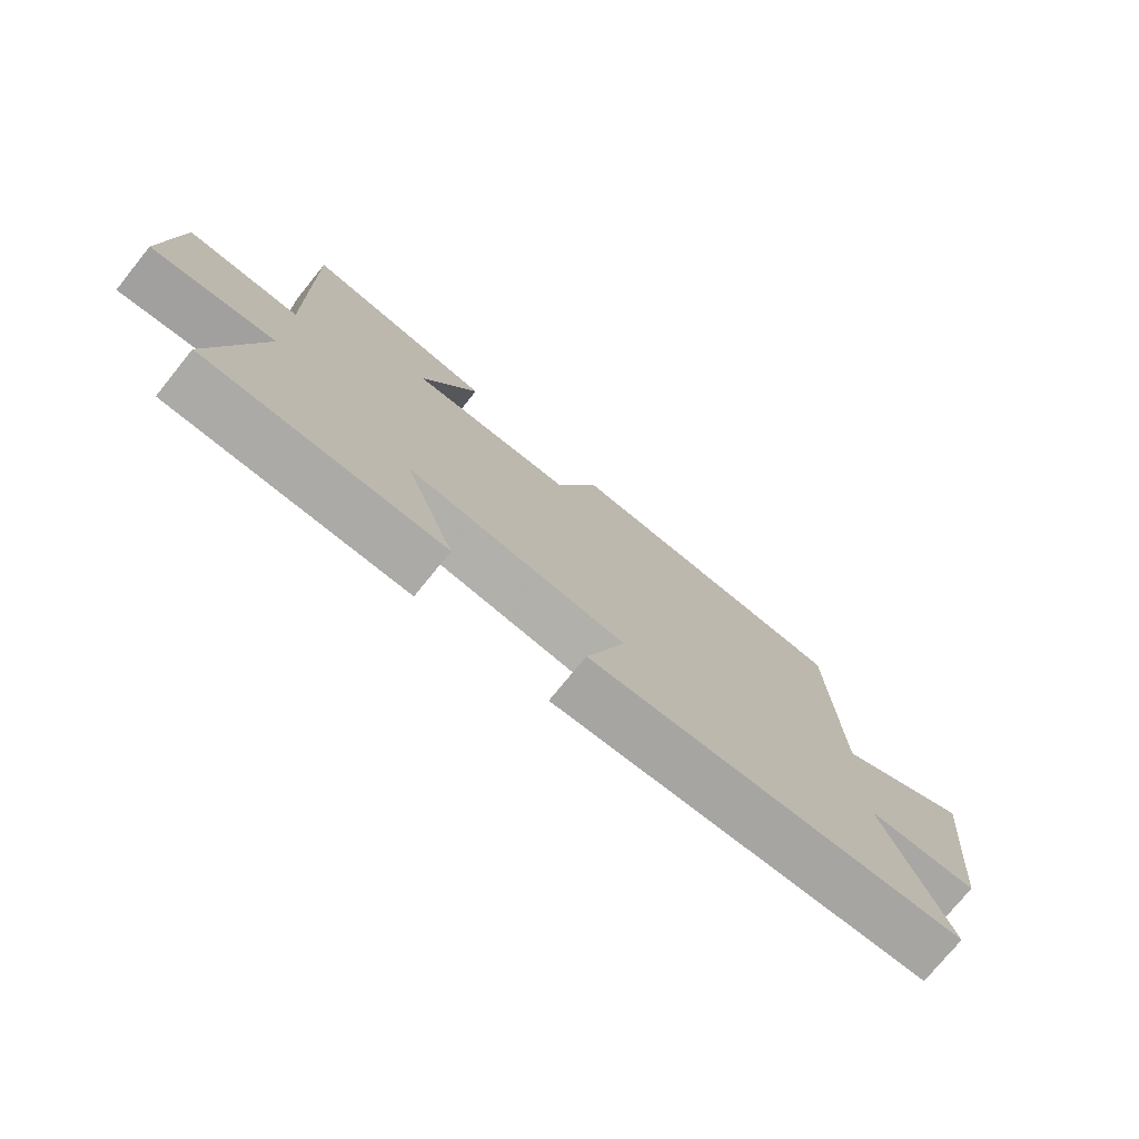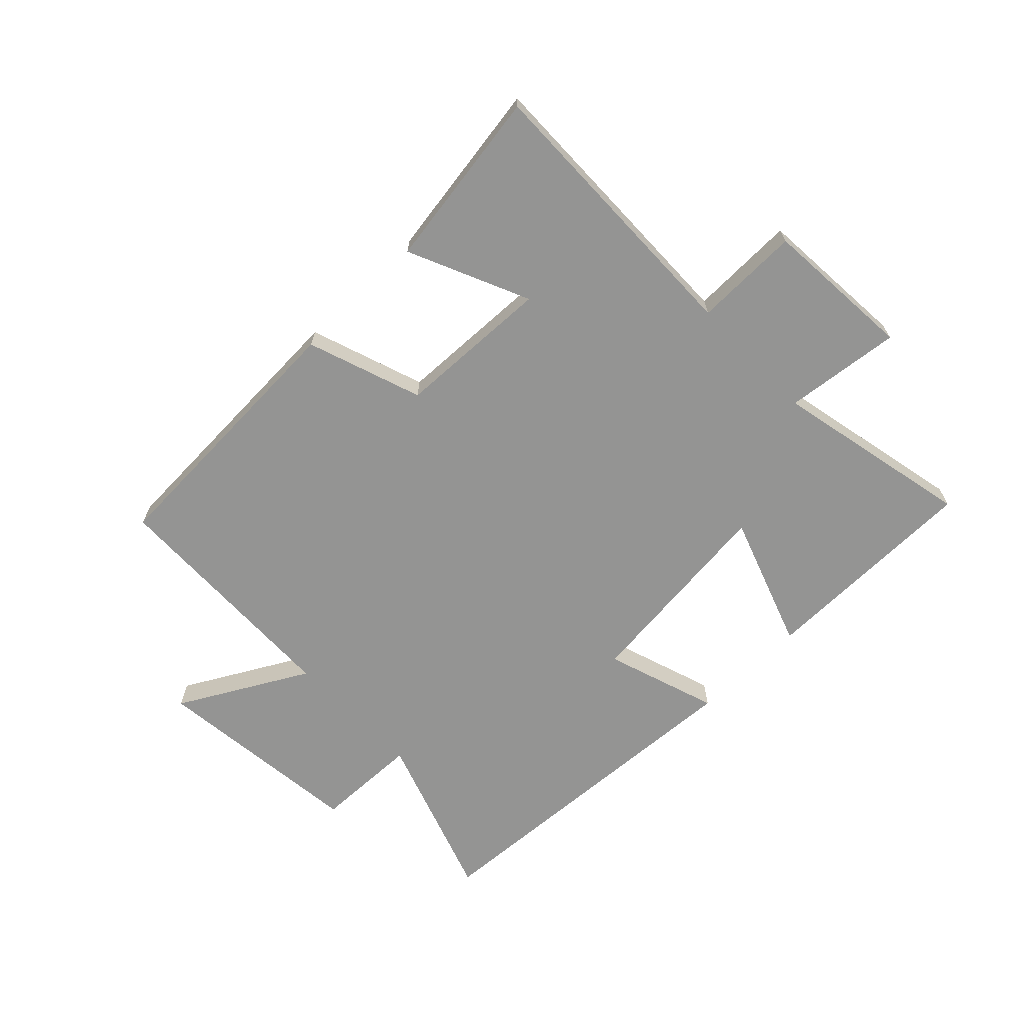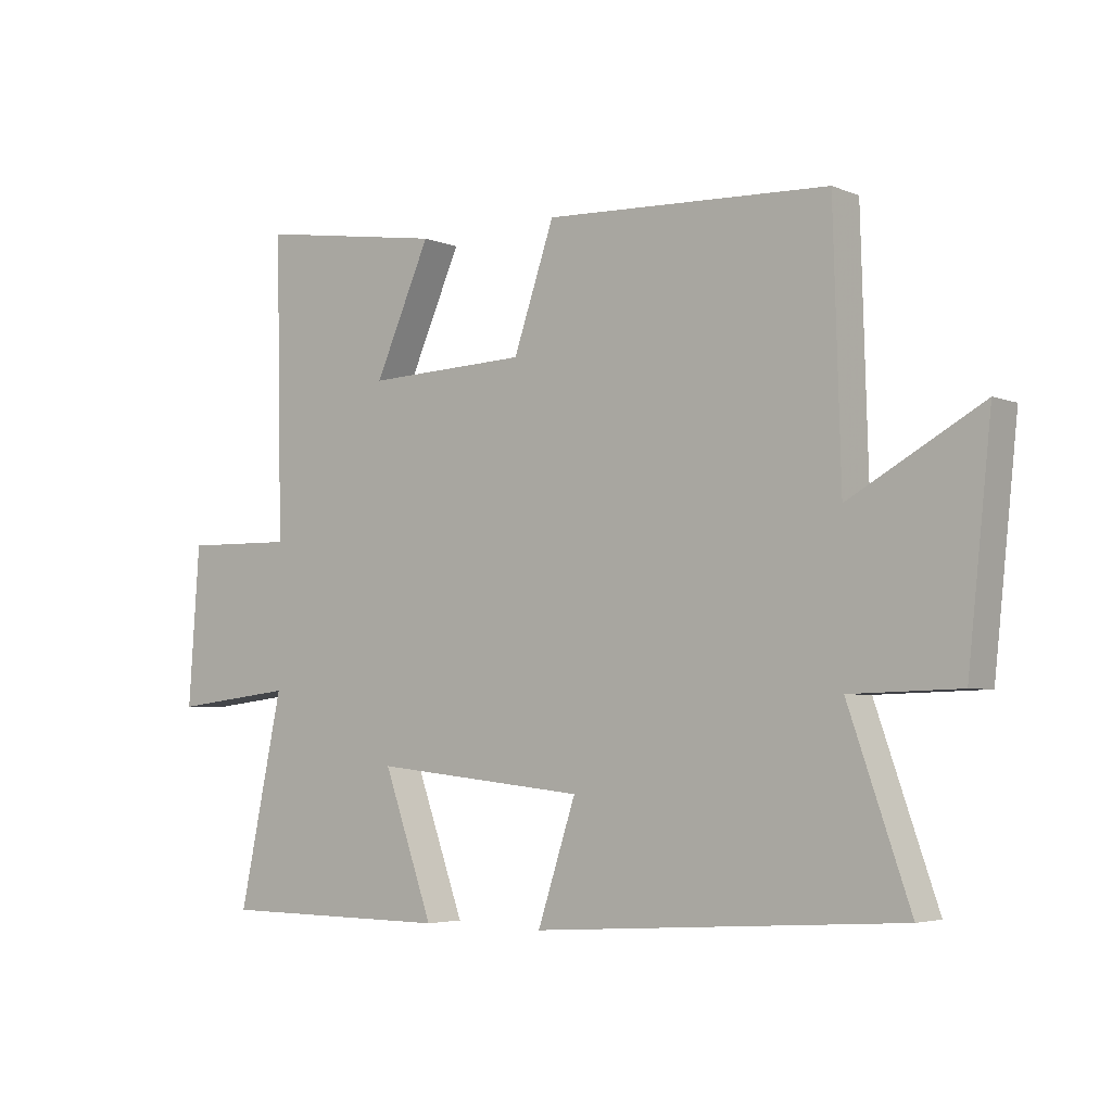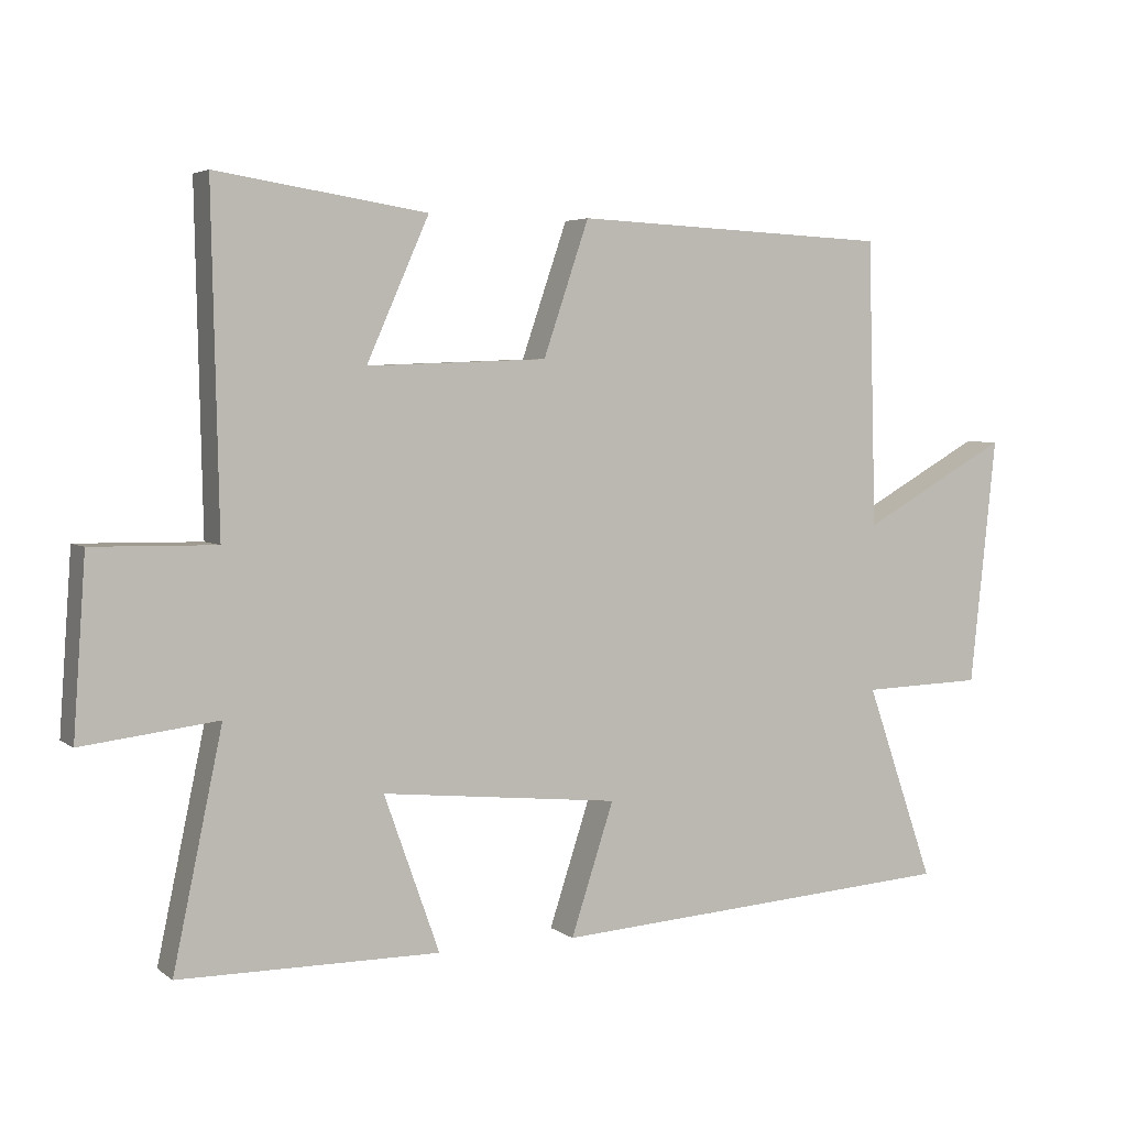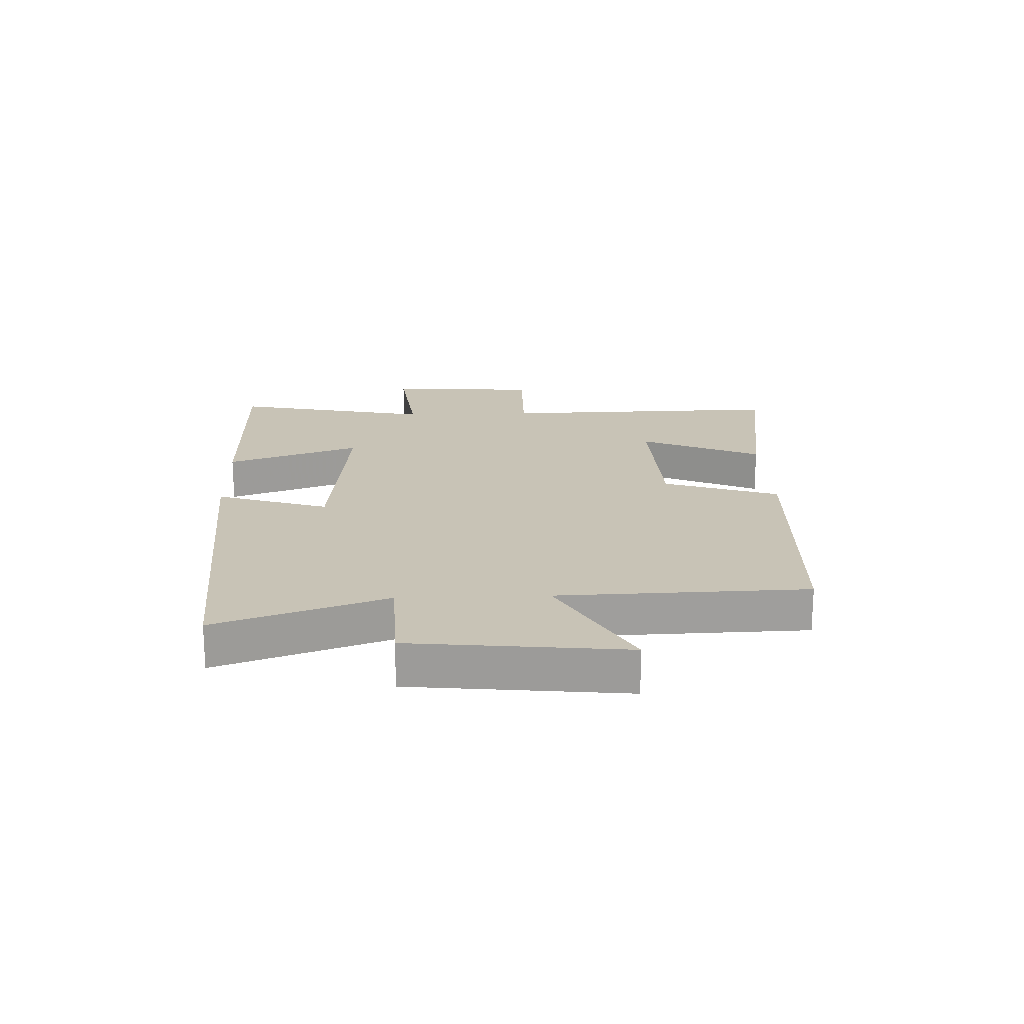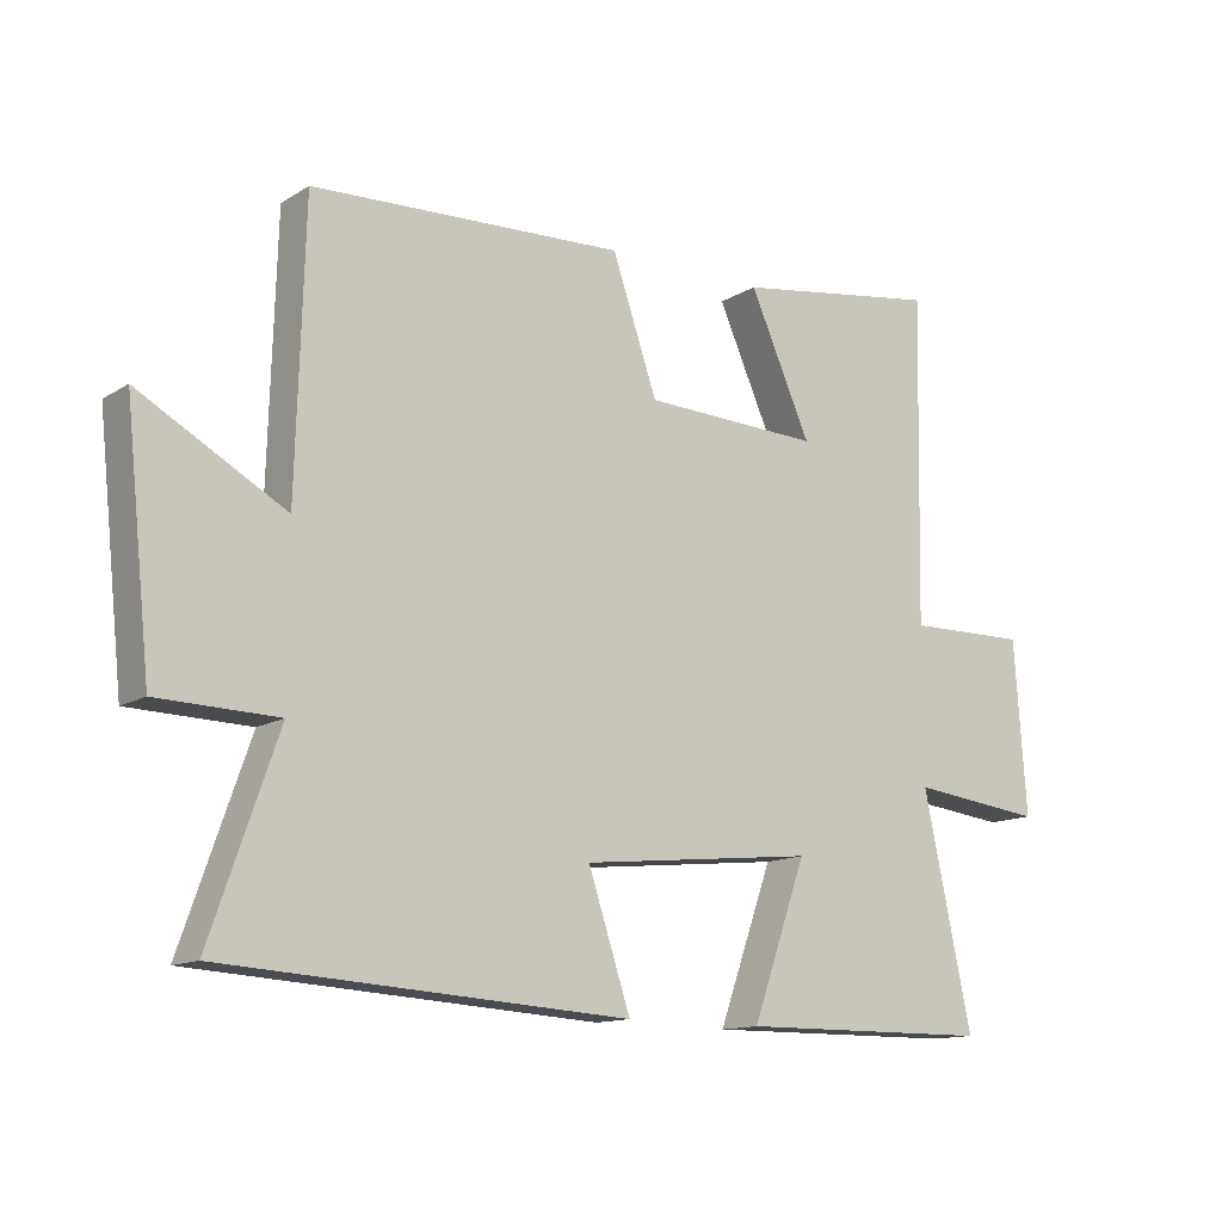
<metadata>
{"format":"obj","ext":"obj","renderer":"f3d","projection":"perspective","resolution":1024,"background":"white","views":[{"elev":-75.6,"azim":141.0,"up":"+Z"},{"elev":-67.0,"azim":44.1,"up":"+Y"},{"elev":-4.3,"azim":-142.2,"up":"+Z"},{"elev":4.3,"azim":154.1,"up":"+Z"},{"elev":19.5,"azim":-92.1,"up":"+Y"},{"elev":-13.1,"azim":-36.2,"up":"+Z"}]}
</metadata>
<code>
v -0.488 0.07 0.48
v -0.029 0.07 0.5
v 0.037 0.07 0.307
v 0.297 0.07 0.297
v 0.207 0.07 0.5
v 0.51 0.07 0.546
v 0.5 0.07 0.066
v 0.678 0.07 0.069
v 0.696 0.07 -0.185
v 0.5 0.07 -0.162
v 0.571 0.07 -0.497
v 0.196 0.07 -0.5
v 0.276 0.07 -0.275
v -0.068 0.07 -0.311
v -0.006 0.07 -0.5
v -0.599 0.07 -0.462
v -0.5 0.07 -0.178
v -0.676 0.07 -0.173
v -0.714 0.07 0.185
v -0.5 0.07 0.066
v -0.488 0 0.48
v -0.029 0 0.5
v 0.037 0 0.307
v 0.297 0 0.297
v 0.207 0 0.5
v 0.51 0 0.546
v 0.5 0 0.066
v 0.678 0 0.069
v 0.696 0 -0.185
v 0.5 0 -0.162
v 0.571 0 -0.497
v 0.196 0 -0.5
v 0.276 0 -0.275
v -0.068 0 -0.311
v -0.006 0 -0.5
v -0.599 0 -0.462
v -0.5 0 -0.178
v -0.676 0 -0.173
v -0.714 0 0.185
v -0.5 0 0.066
f 17 18 19 20
f 17 20 1 2
f 14 15 16 17
f 13 14 17
f 10 11 12 13
f 10 13 17
f 7 8 9 10
f 7 10 17
f 4 5 6 7
f 3 4 7 17
f 2 3 17
f 40 39 38 37
f 22 21 40 37
f 37 36 35 34
f 37 34 33
f 33 32 31 30
f 37 33 30
f 30 29 28 27
f 37 30 27
f 27 26 25 24
f 37 27 24 23
f 37 23 22
f 1 21 22 2
f 2 22 23 3
f 3 23 24 4
f 4 24 25 5
f 5 25 26 6
f 6 26 27 7
f 7 27 28 8
f 8 28 29 9
f 9 29 30 10
f 10 30 31 11
f 11 31 32 12
f 12 32 33 13
f 13 33 34 14
f 14 34 35 15
f 15 35 36 16
f 16 36 37 17
f 17 37 38 18
f 18 38 39 19
f 19 39 40 20
f 20 40 21 1

</code>
